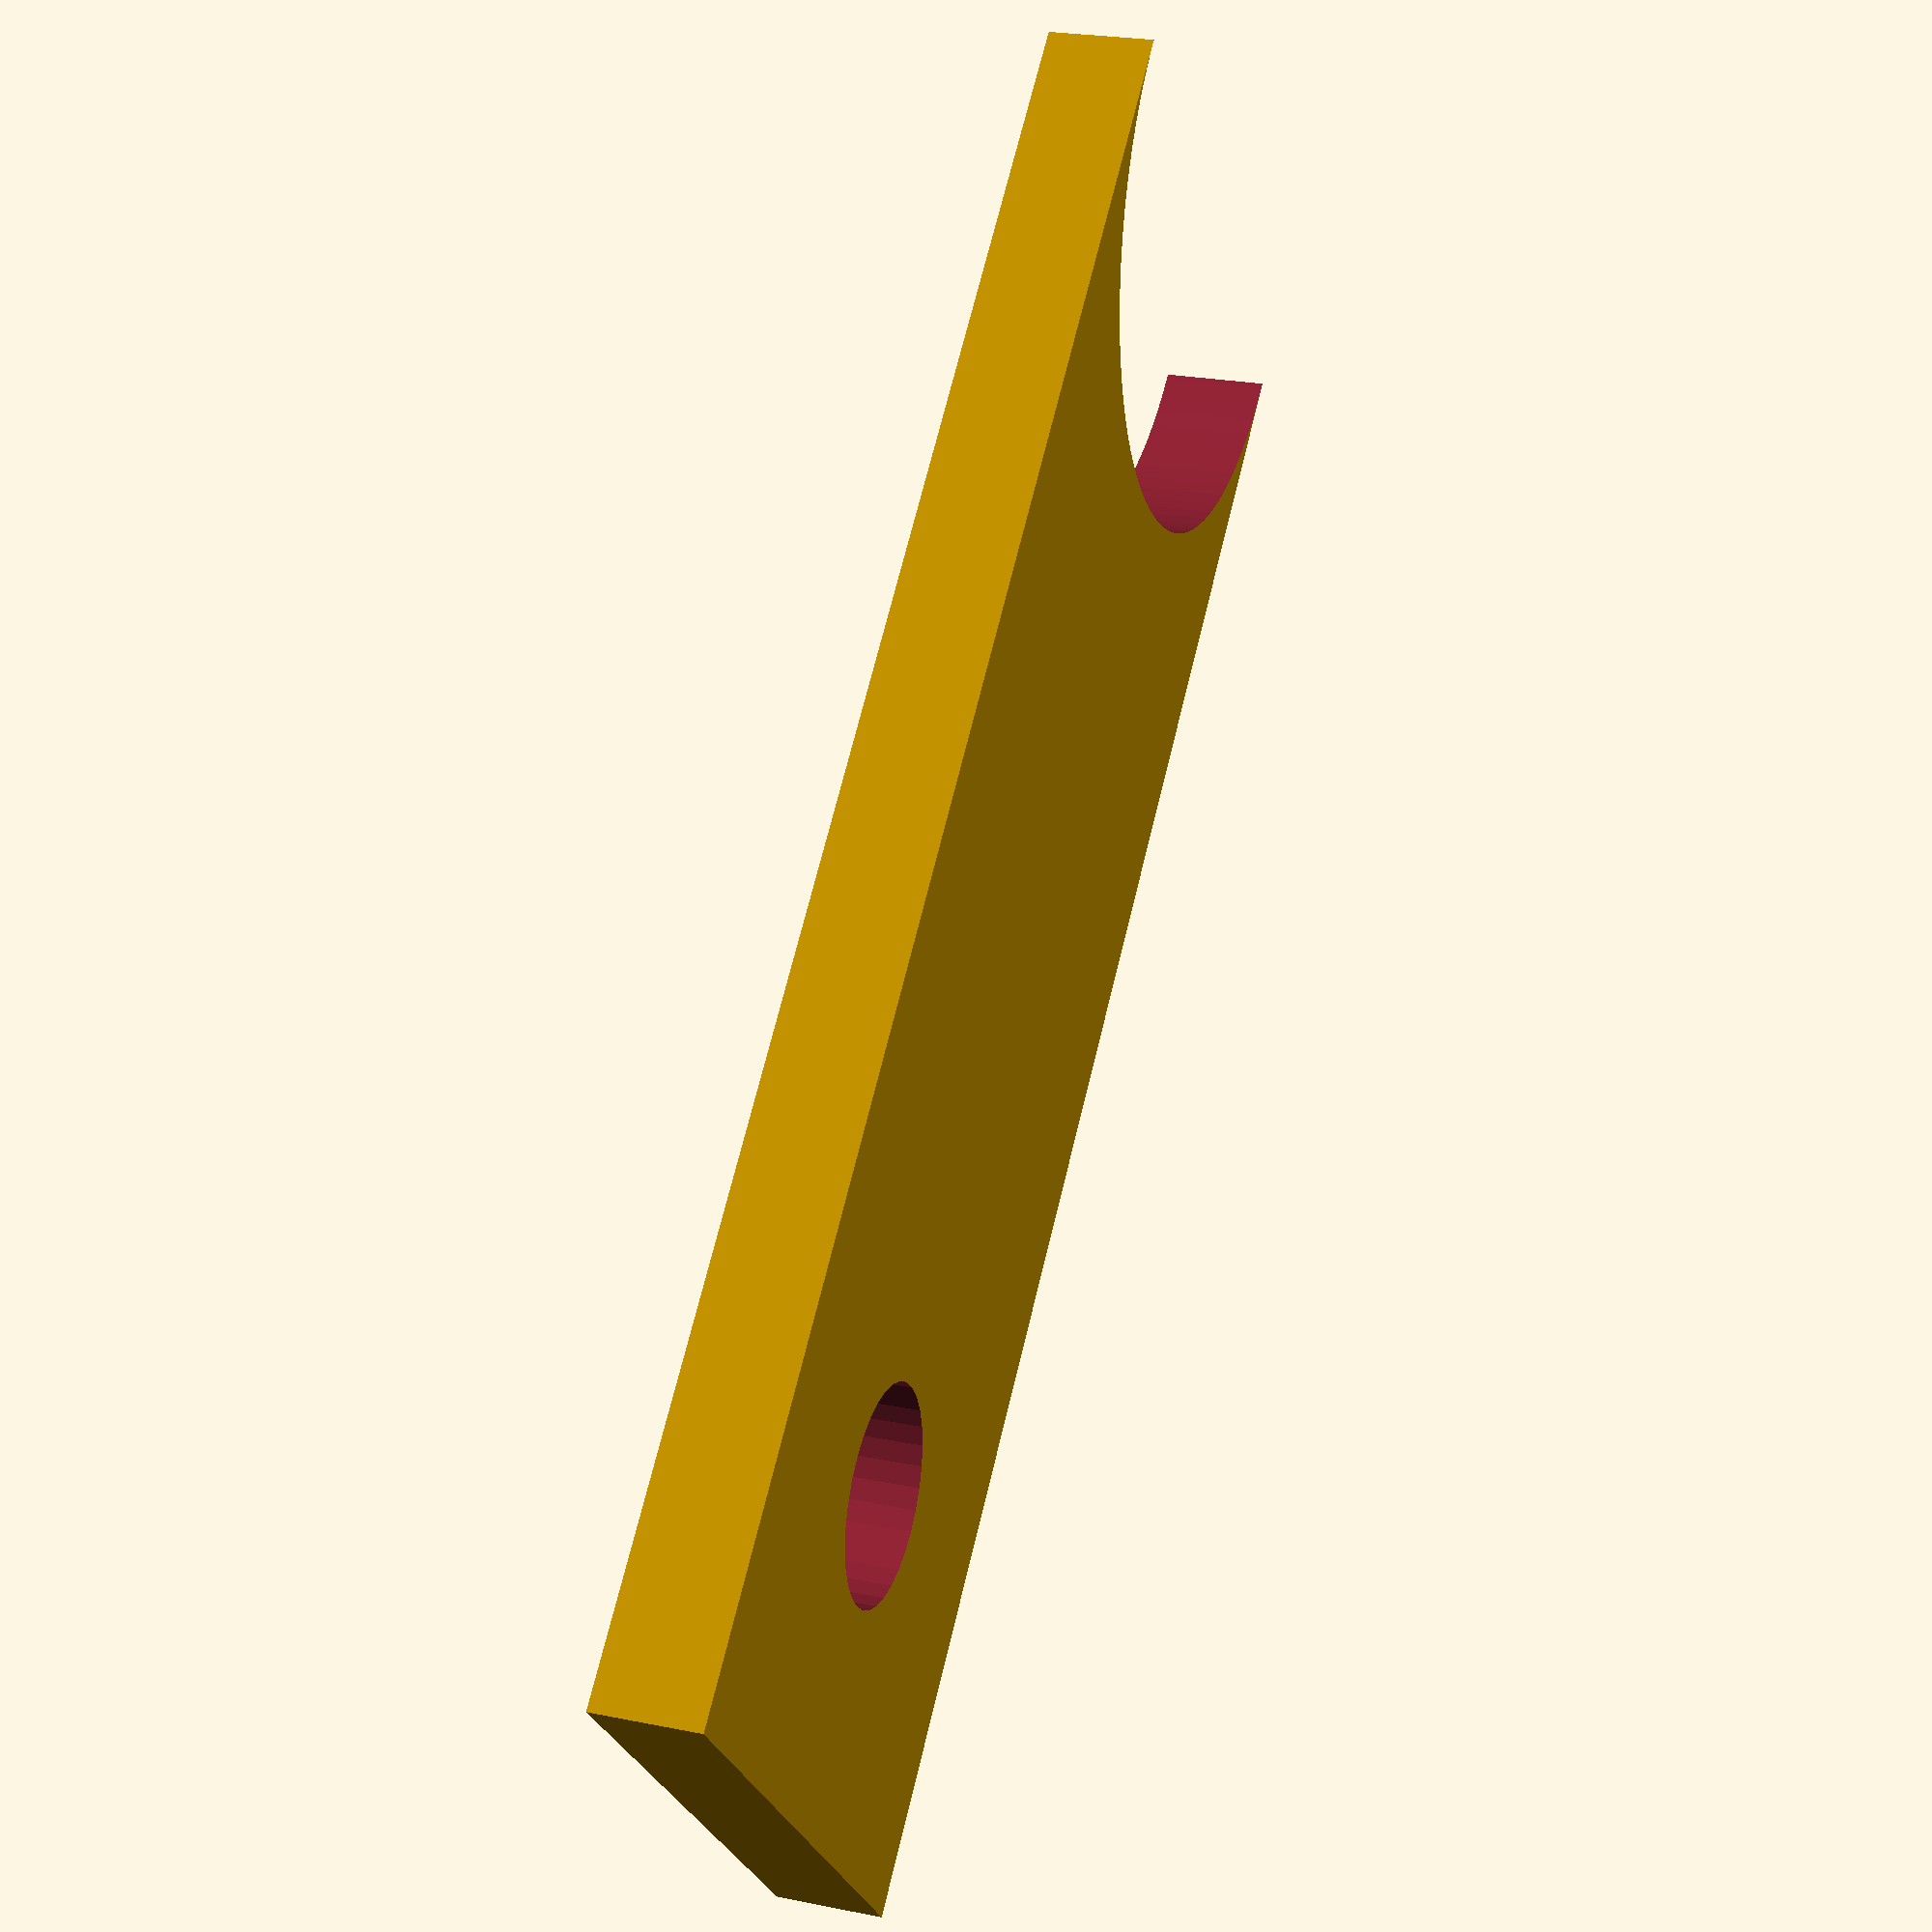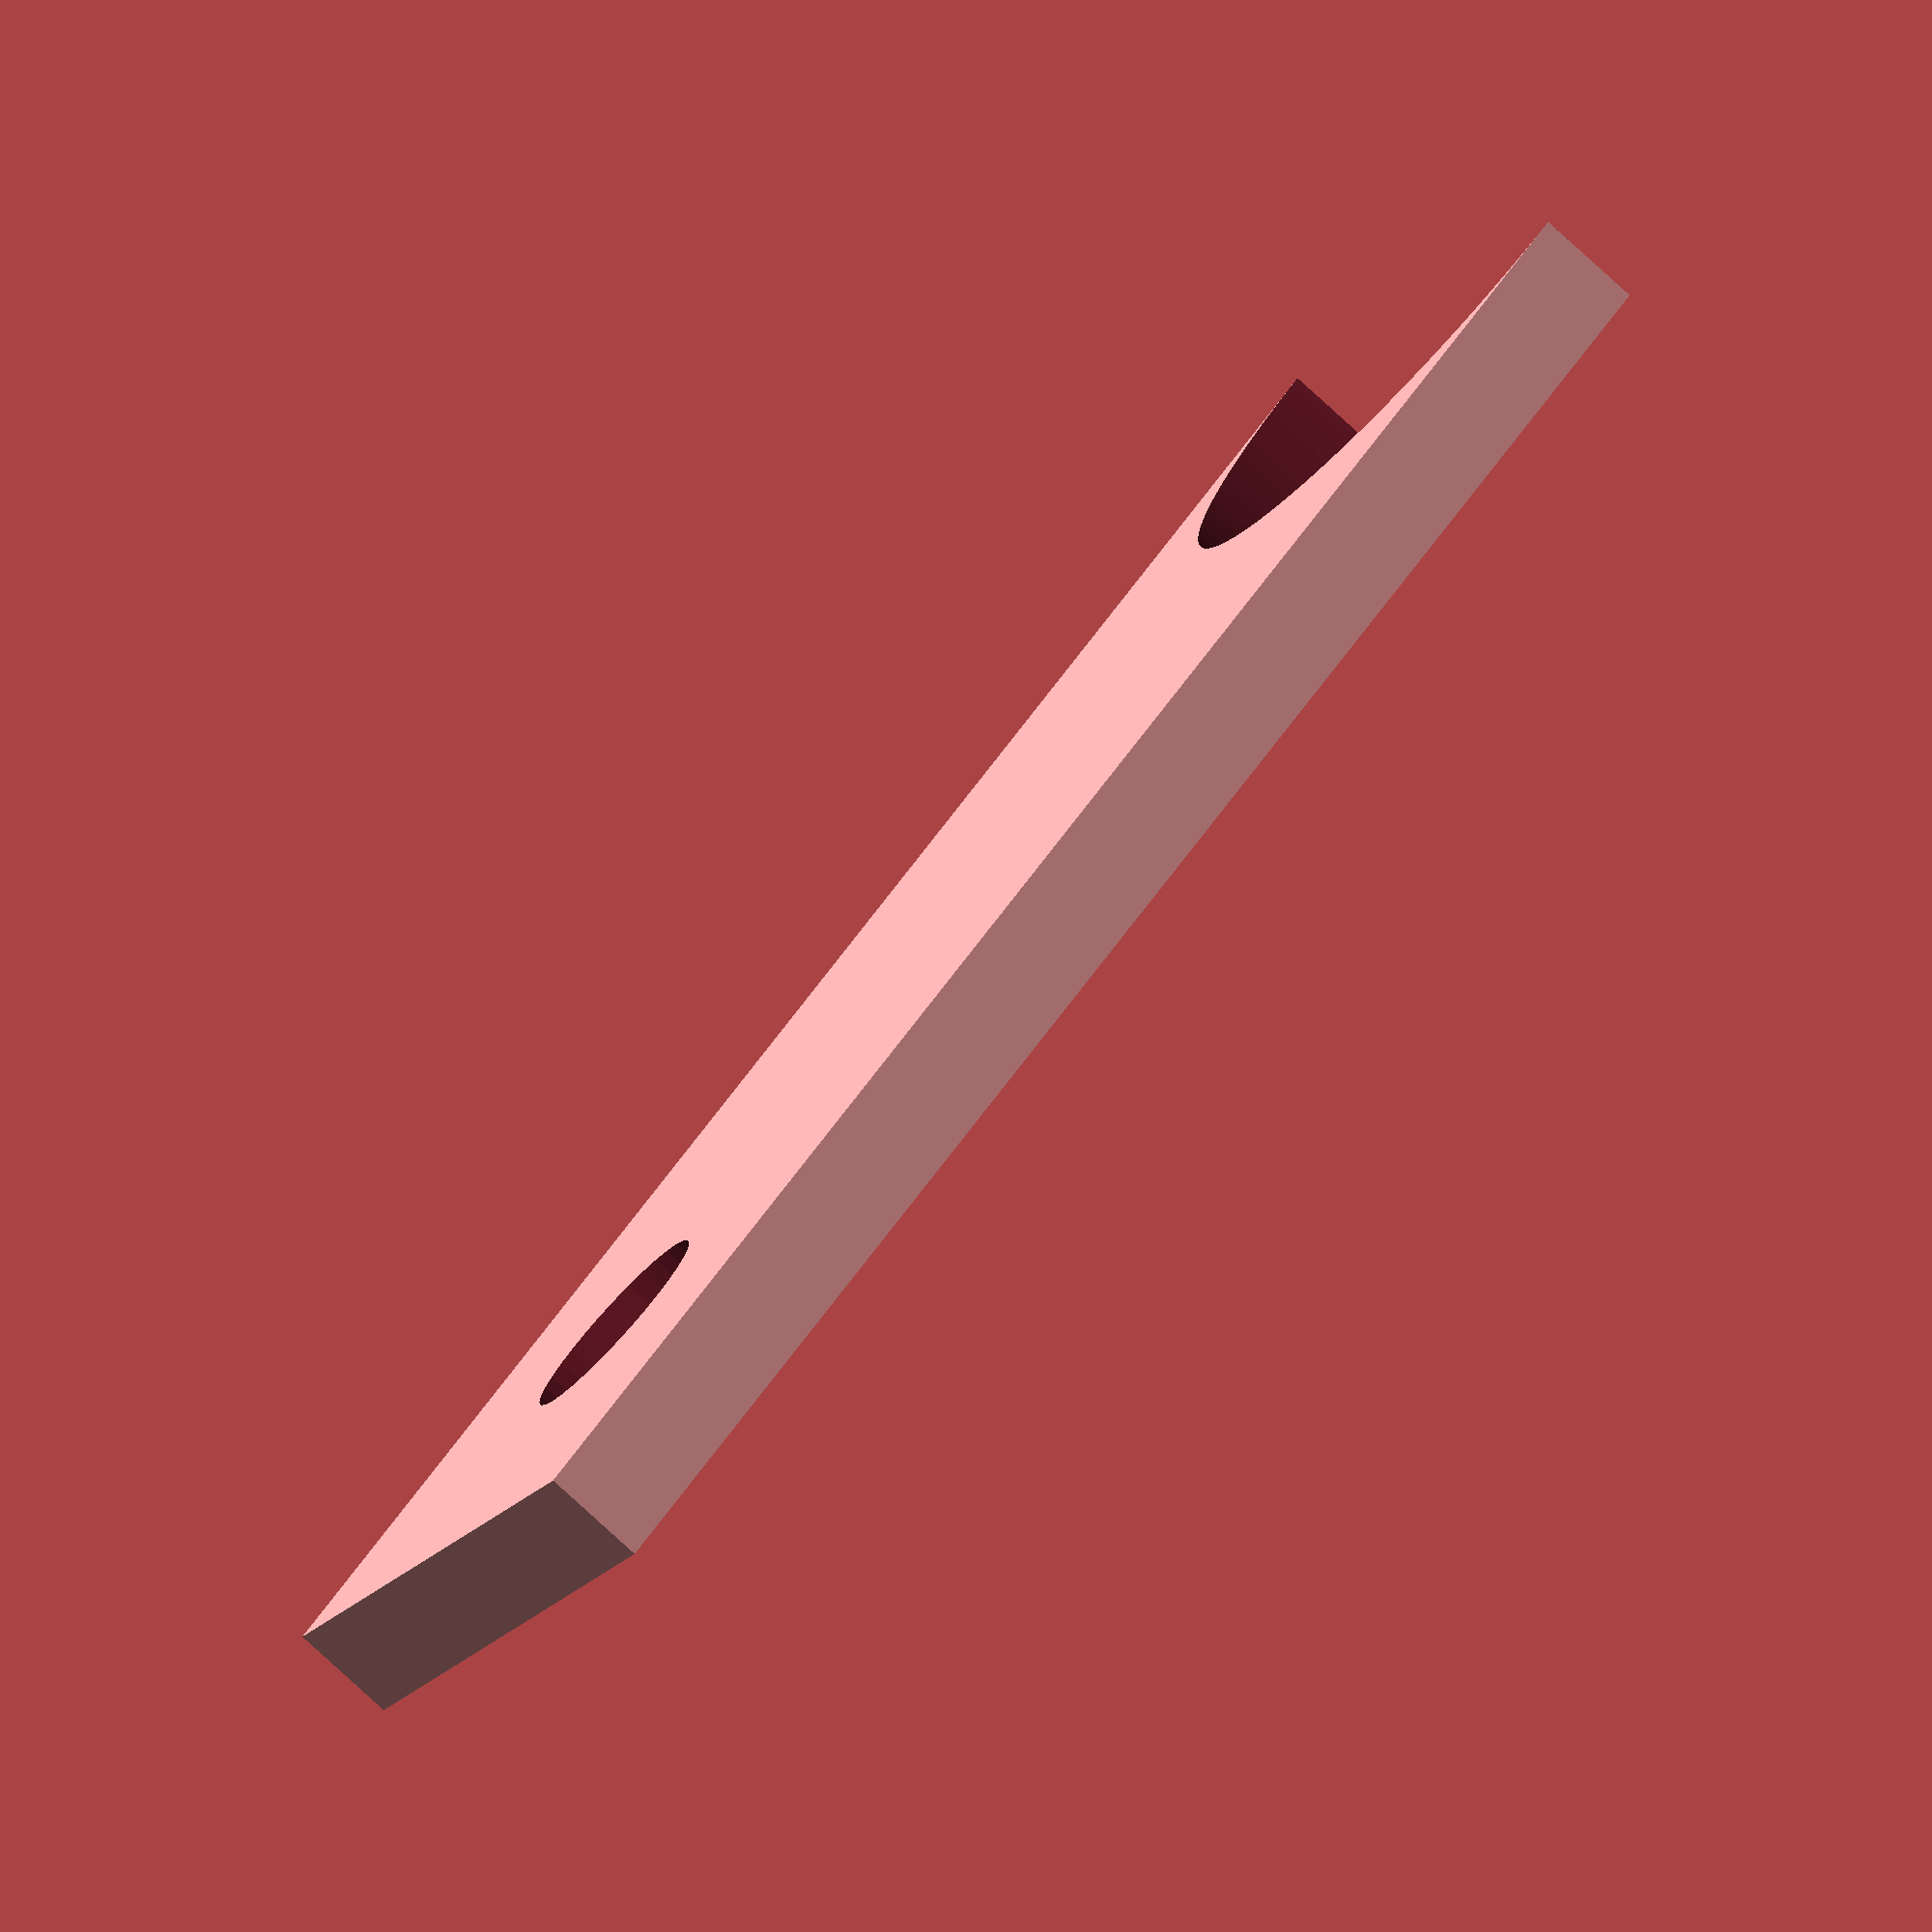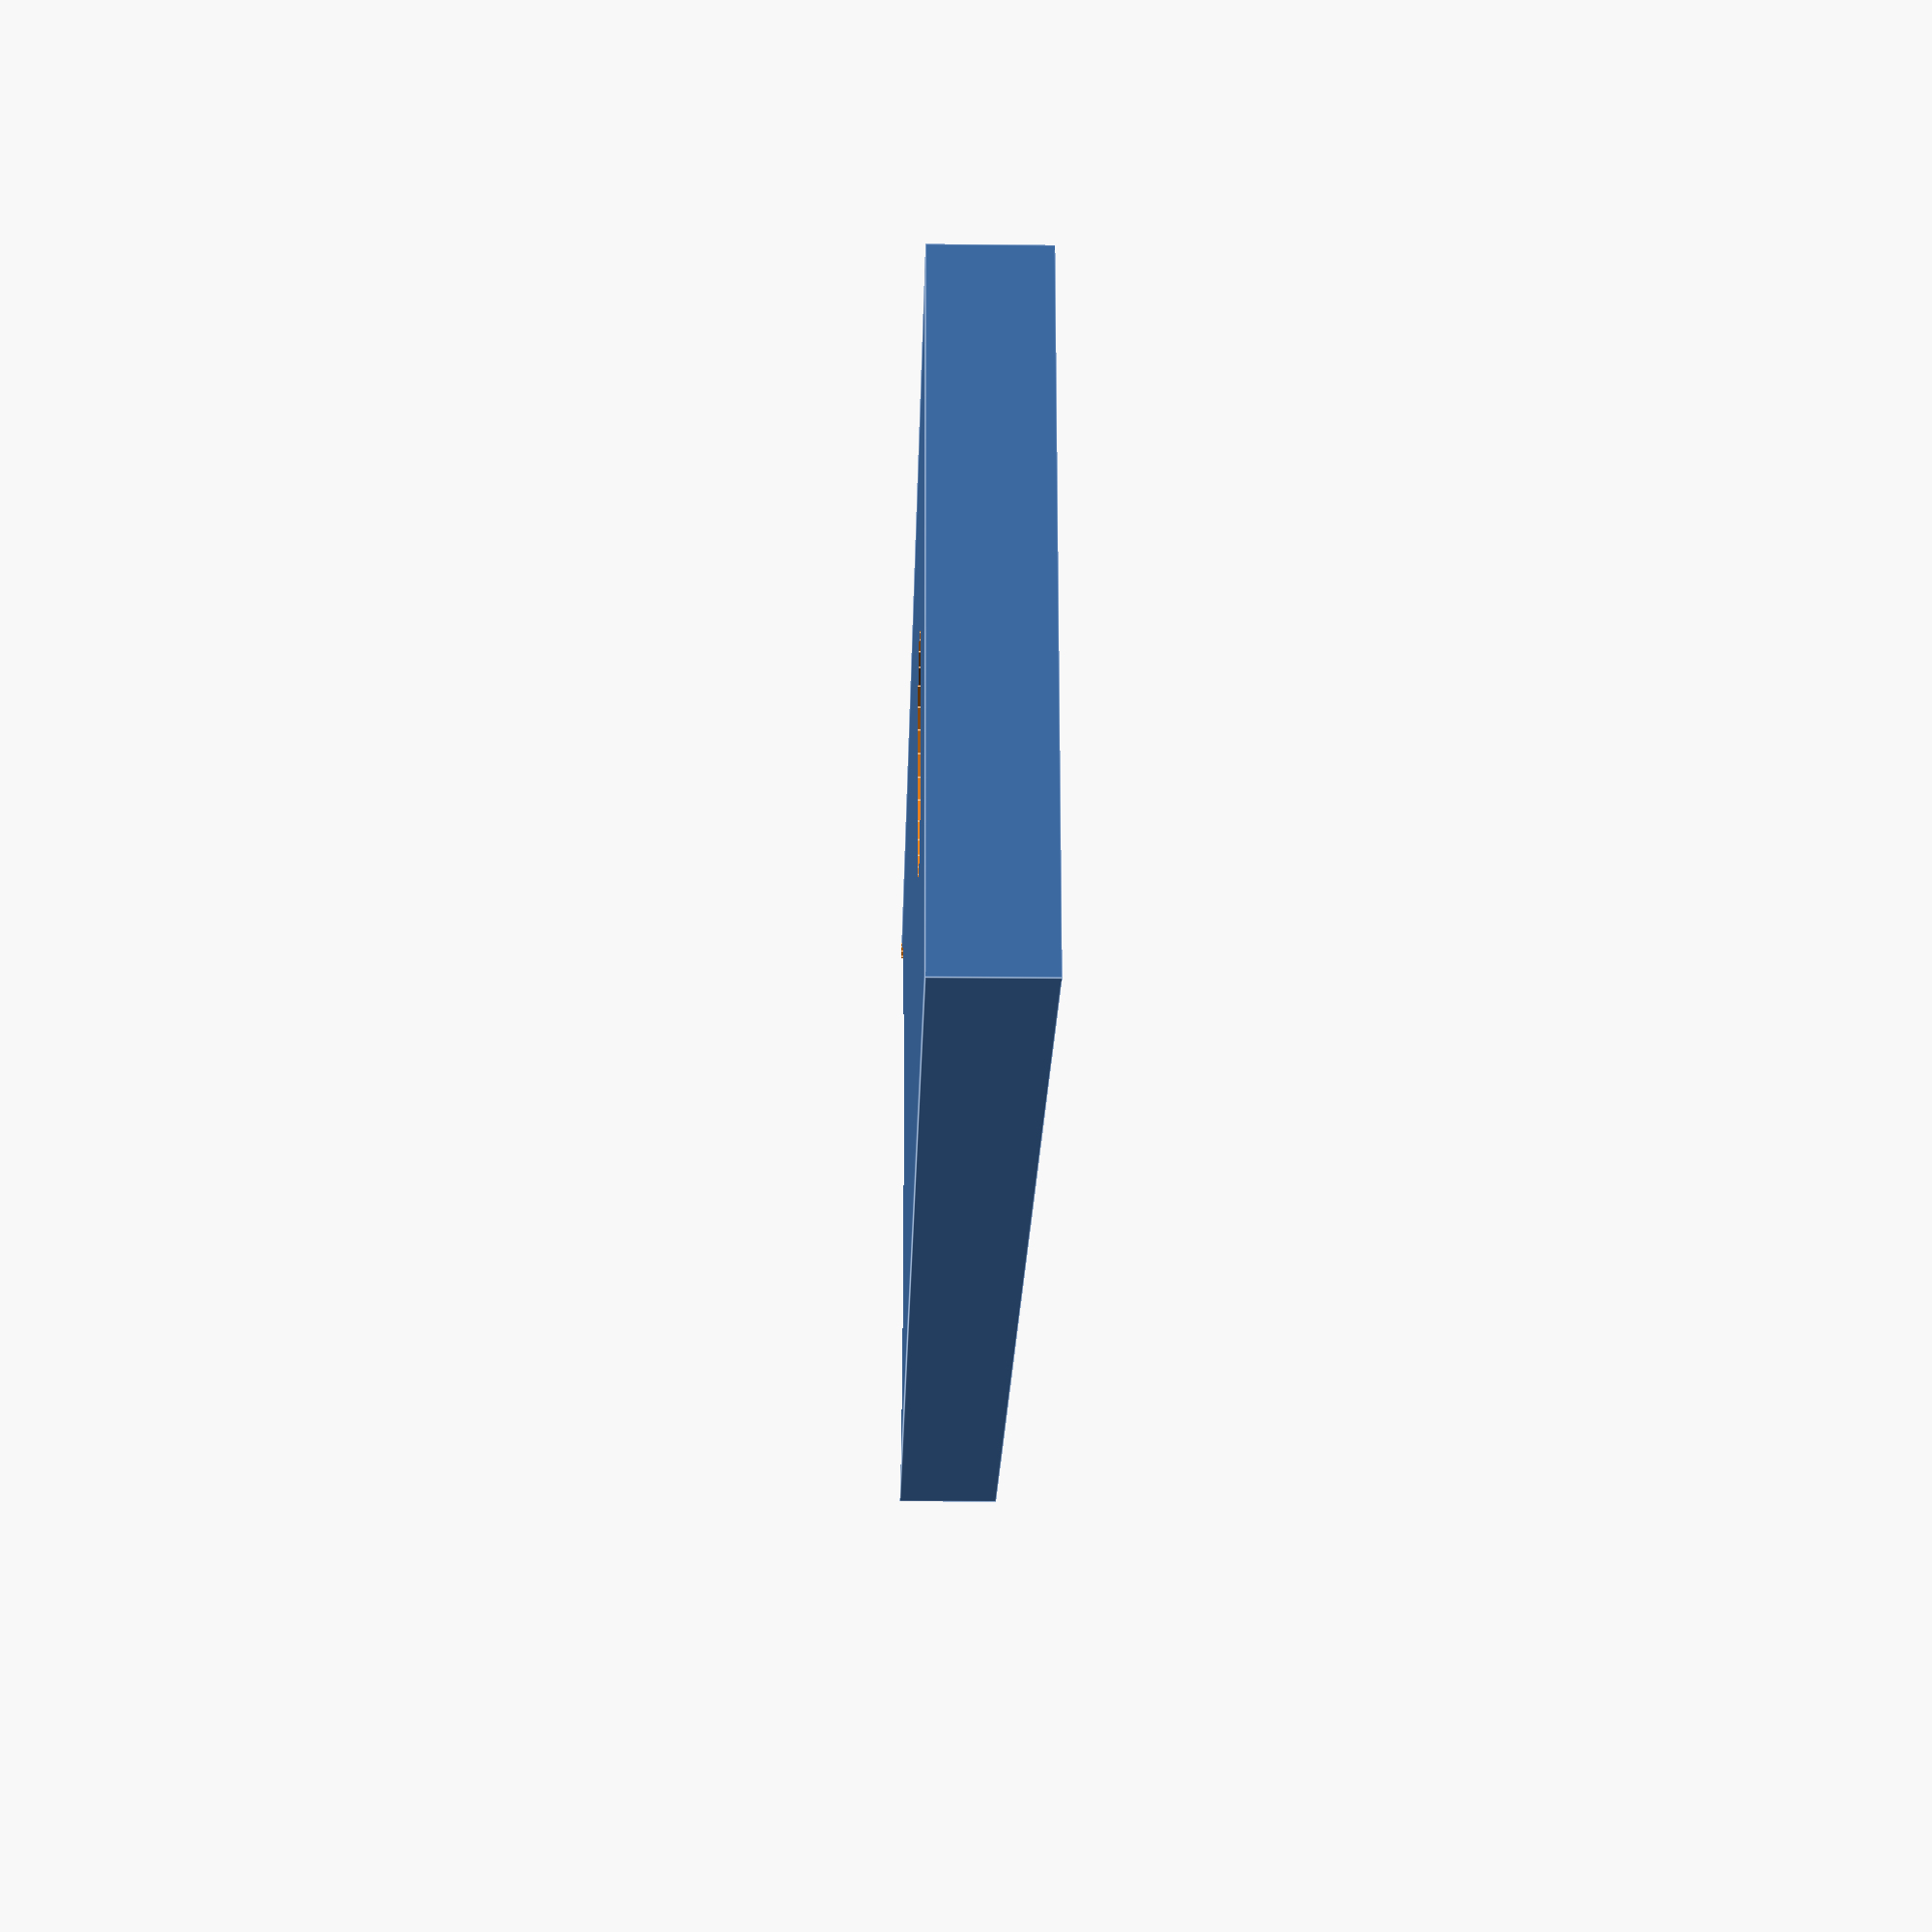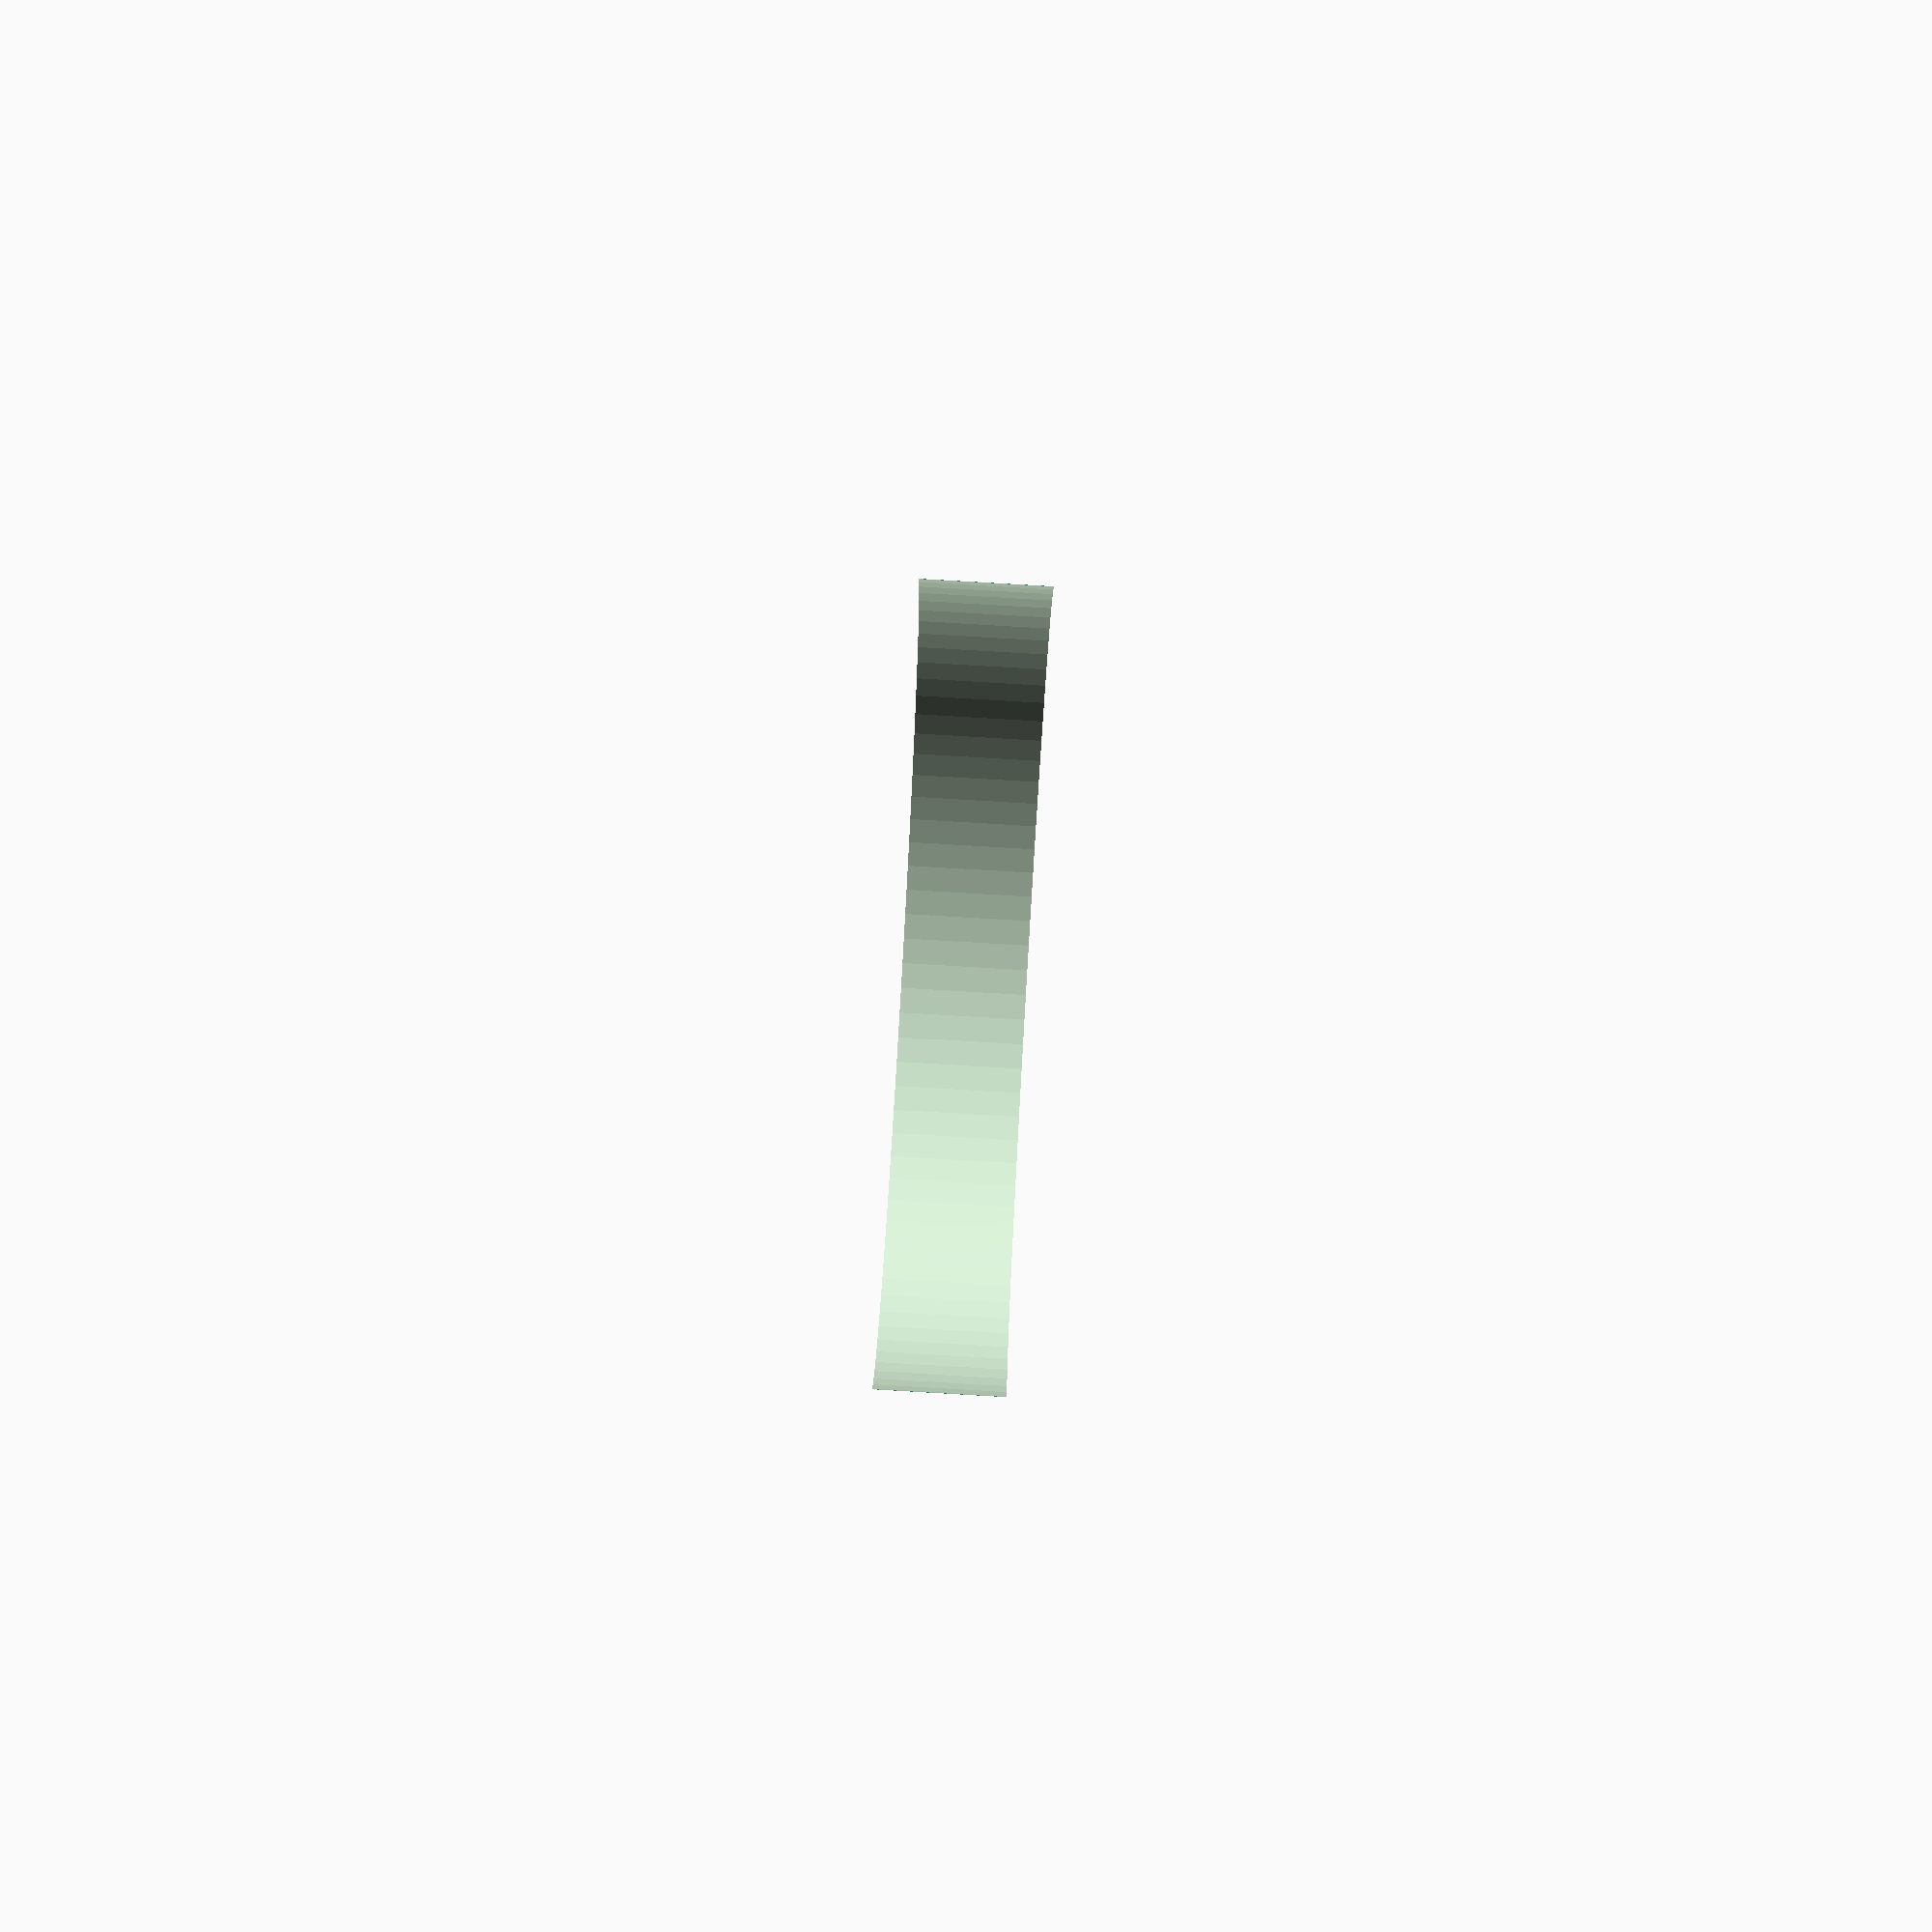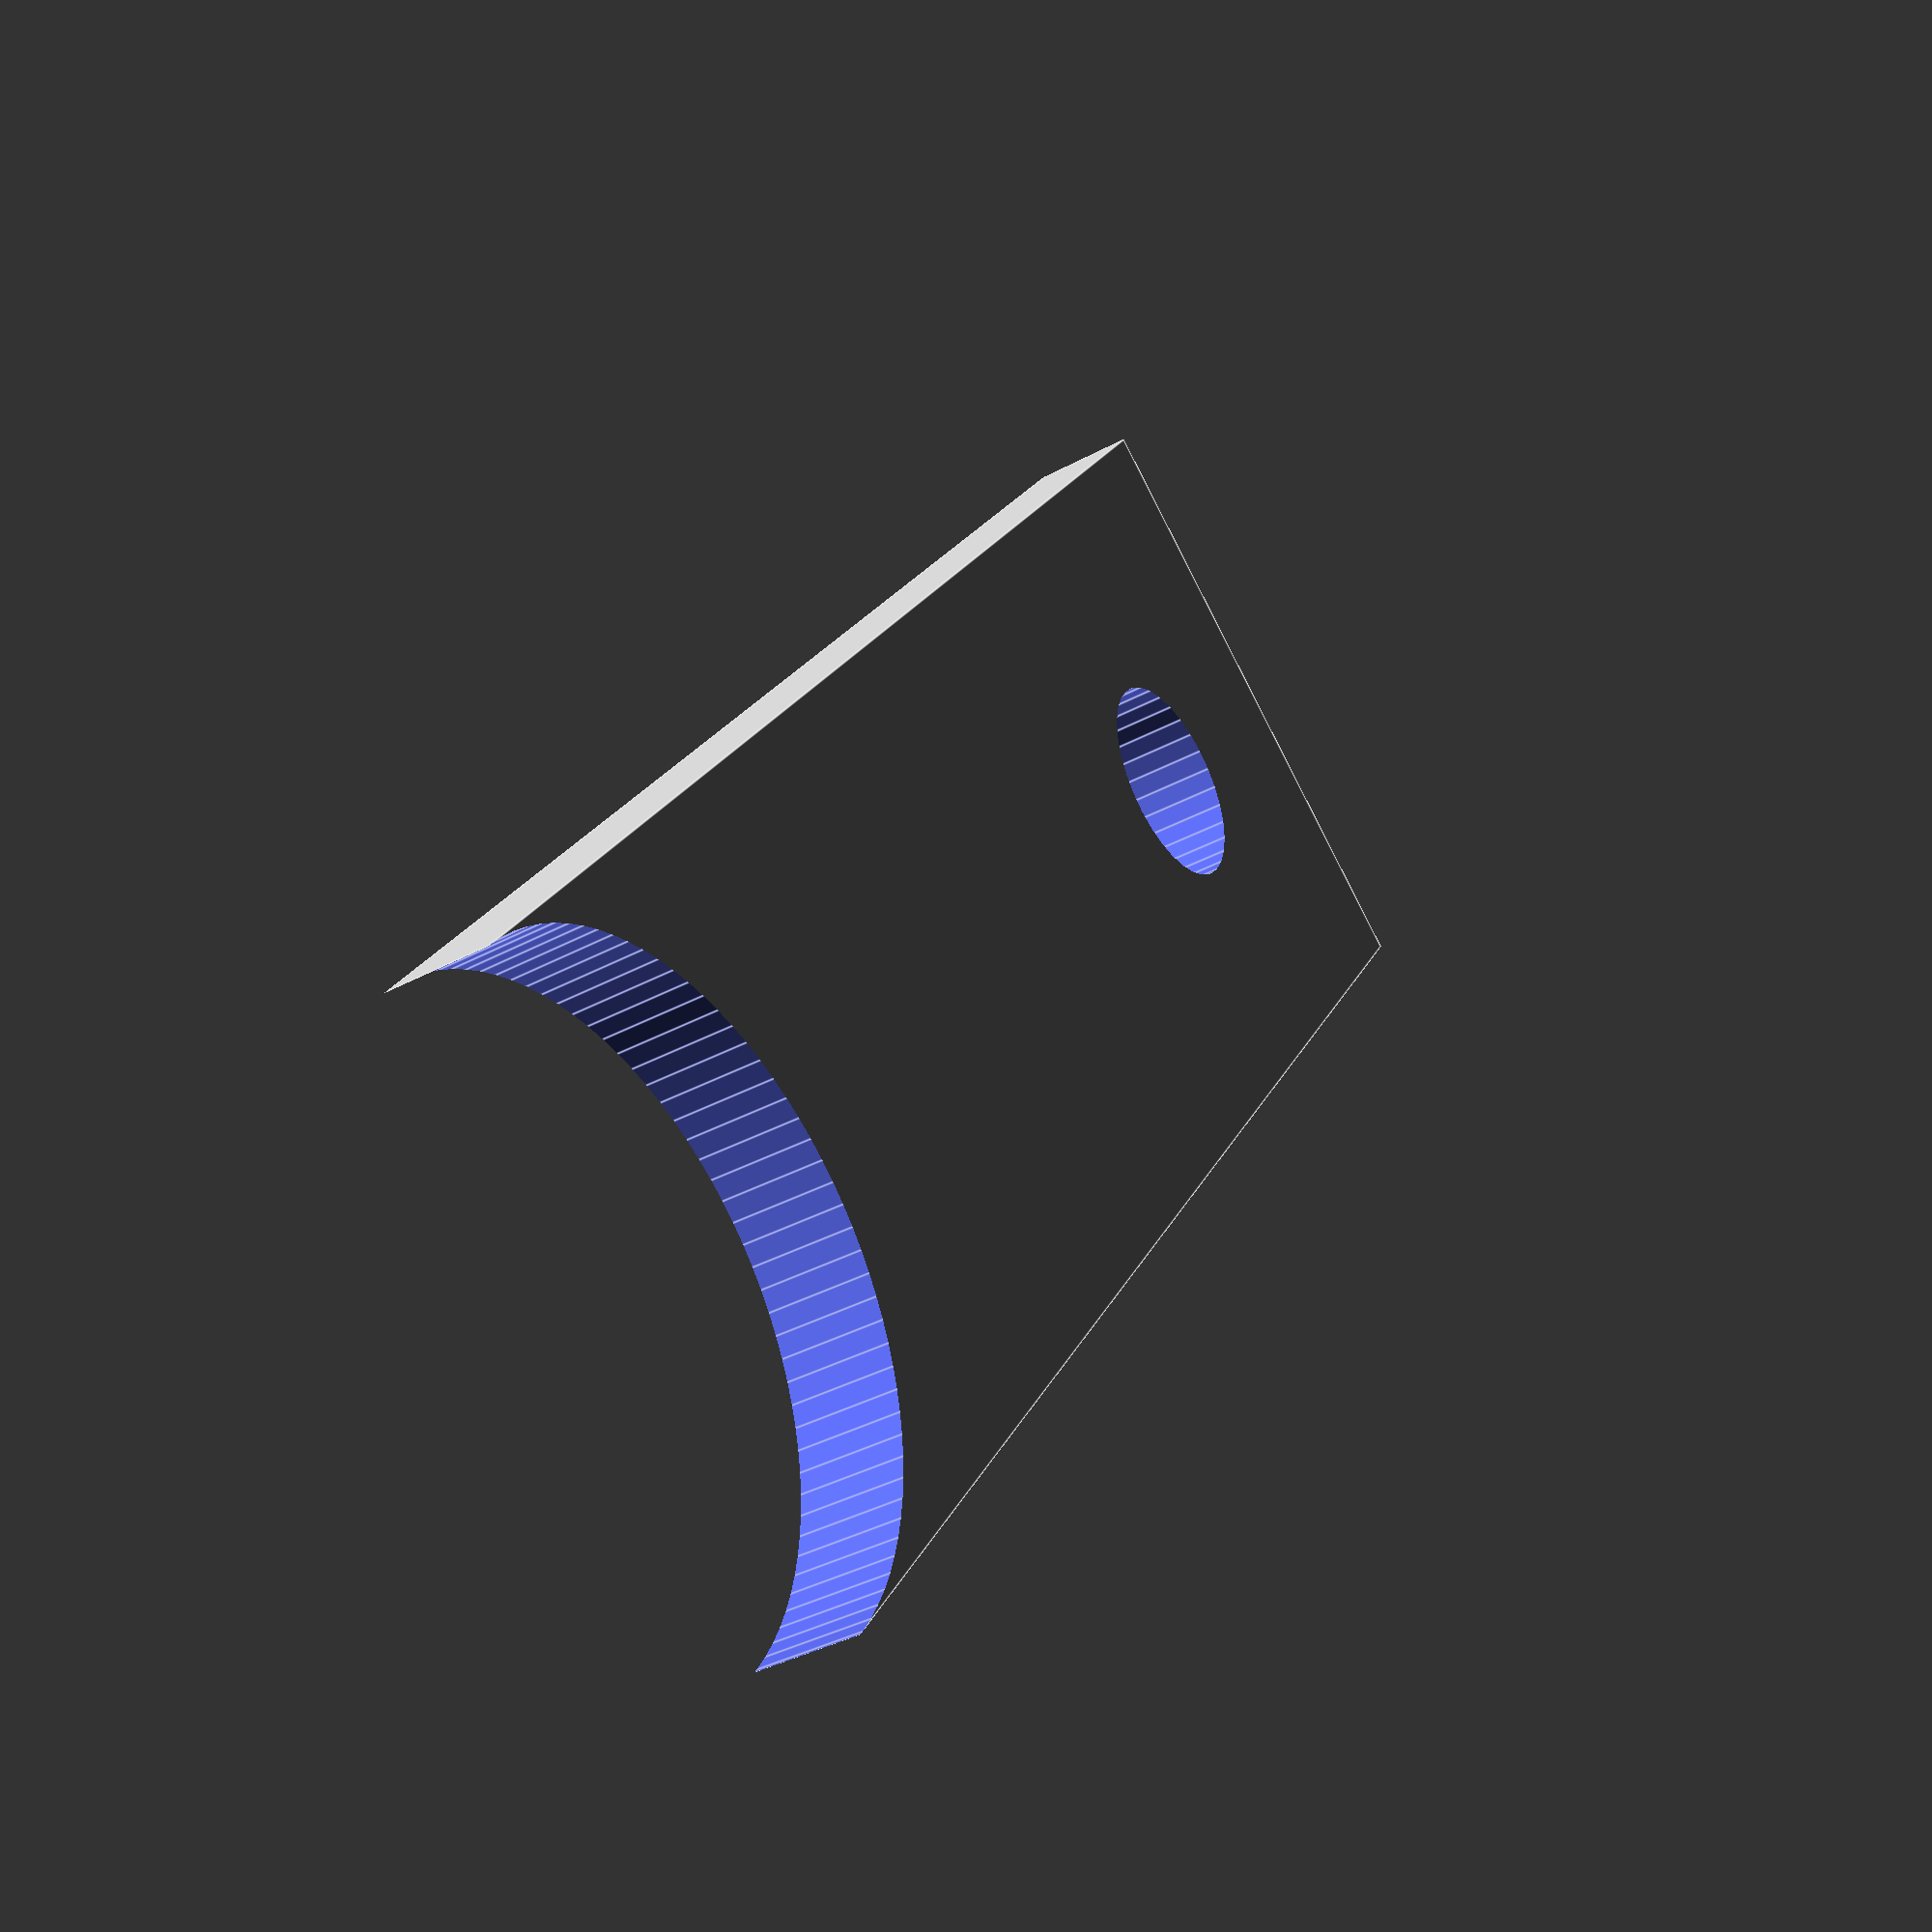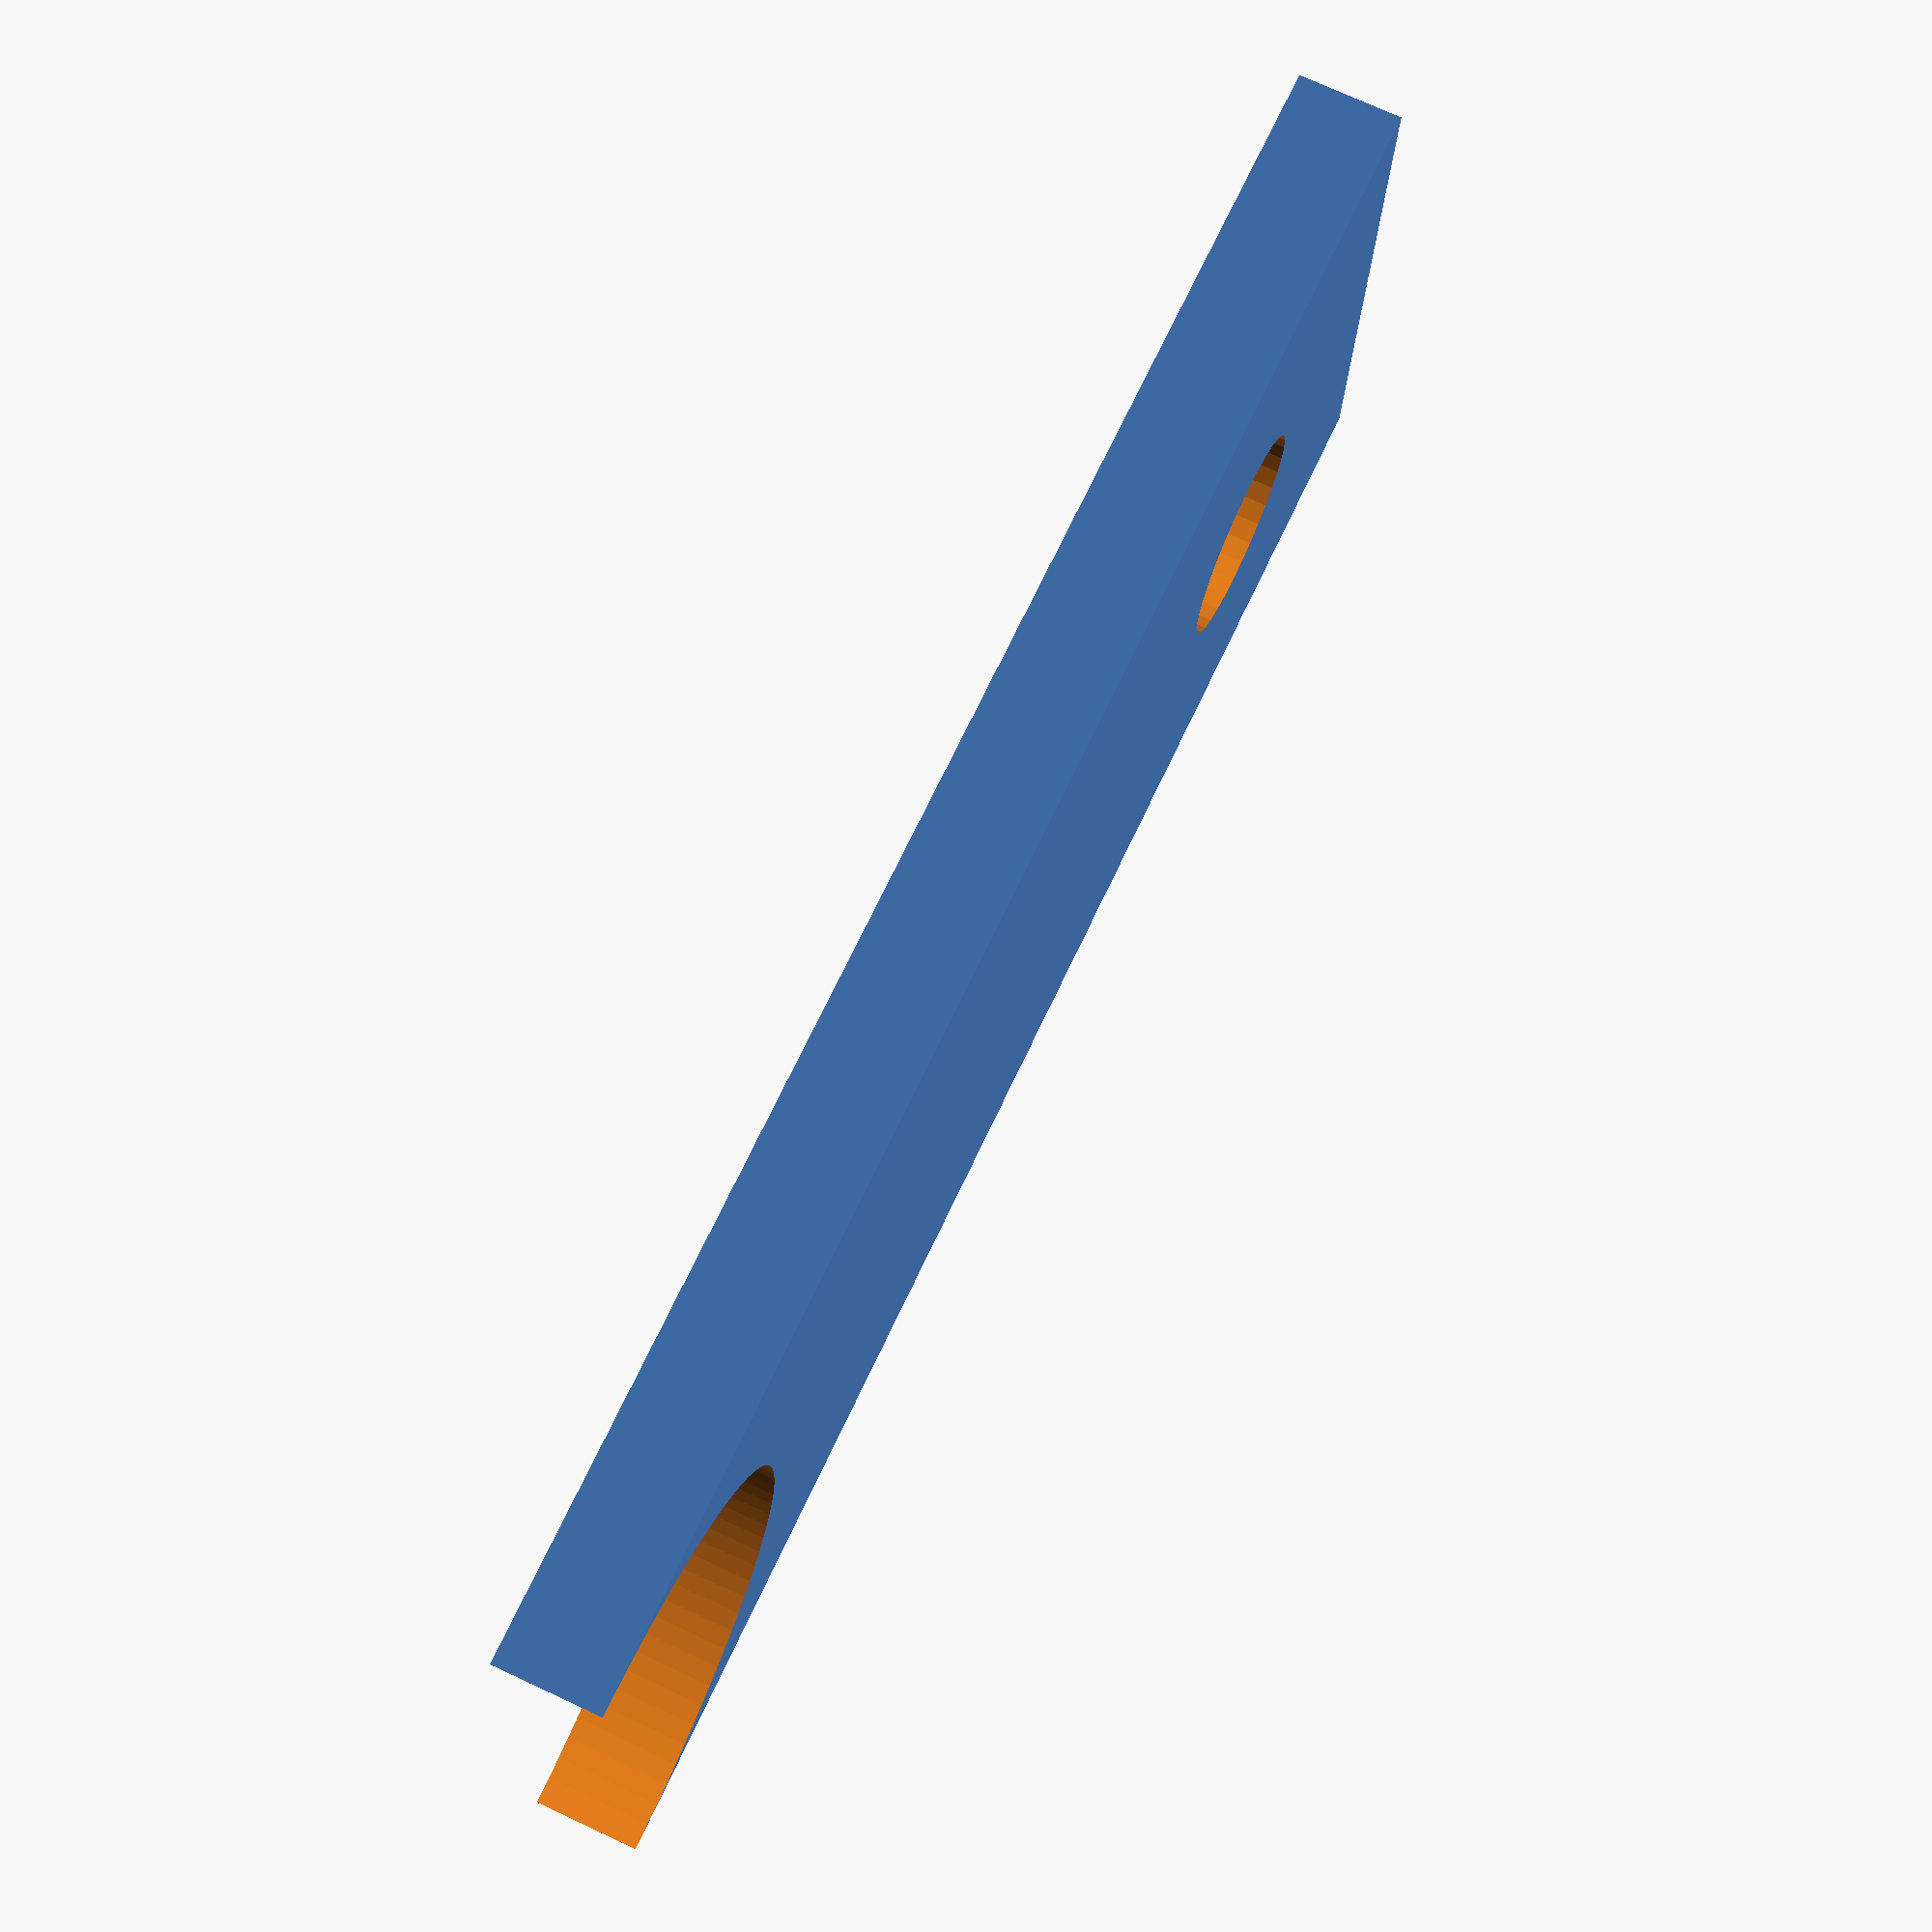
<openscad>
//QuickTab_Generator, generates tabs quickly

//model setup 
$fa = 2;
$fs = 0.05;

//input dimensions

    //input dimensions
    tabDepth = 0.25;
    tabLength = 4;
    pipeDiameter = 1.5;
    holeDiameter = .5;
   
   
//compute positioning

difference(){
cube([tabLength,pipeDiameter,tabDepth], center = true);
translate([tabLength/2,0,0])
    cylinder(h = tabDepth + 0.1, d = pipeDiameter, center = true);
    
translate([-(tabLength/2) + pipeDiameter/2,0,0])
    cylinder(h = tabDepth + 0.1, d = holeDiameter, center = true);
}

//echo("test echo");


</openscad>
<views>
elev=156.3 azim=137.2 roll=251.3 proj=p view=wireframe
elev=78.4 azim=326.1 roll=47.4 proj=o view=wireframe
elev=14.5 azim=174.5 roll=88.6 proj=p view=edges
elev=91.7 azim=92.9 roll=86.7 proj=p view=solid
elev=39.1 azim=125.3 roll=304.1 proj=p view=edges
elev=107.6 azim=177.2 roll=64.9 proj=p view=wireframe
</views>
